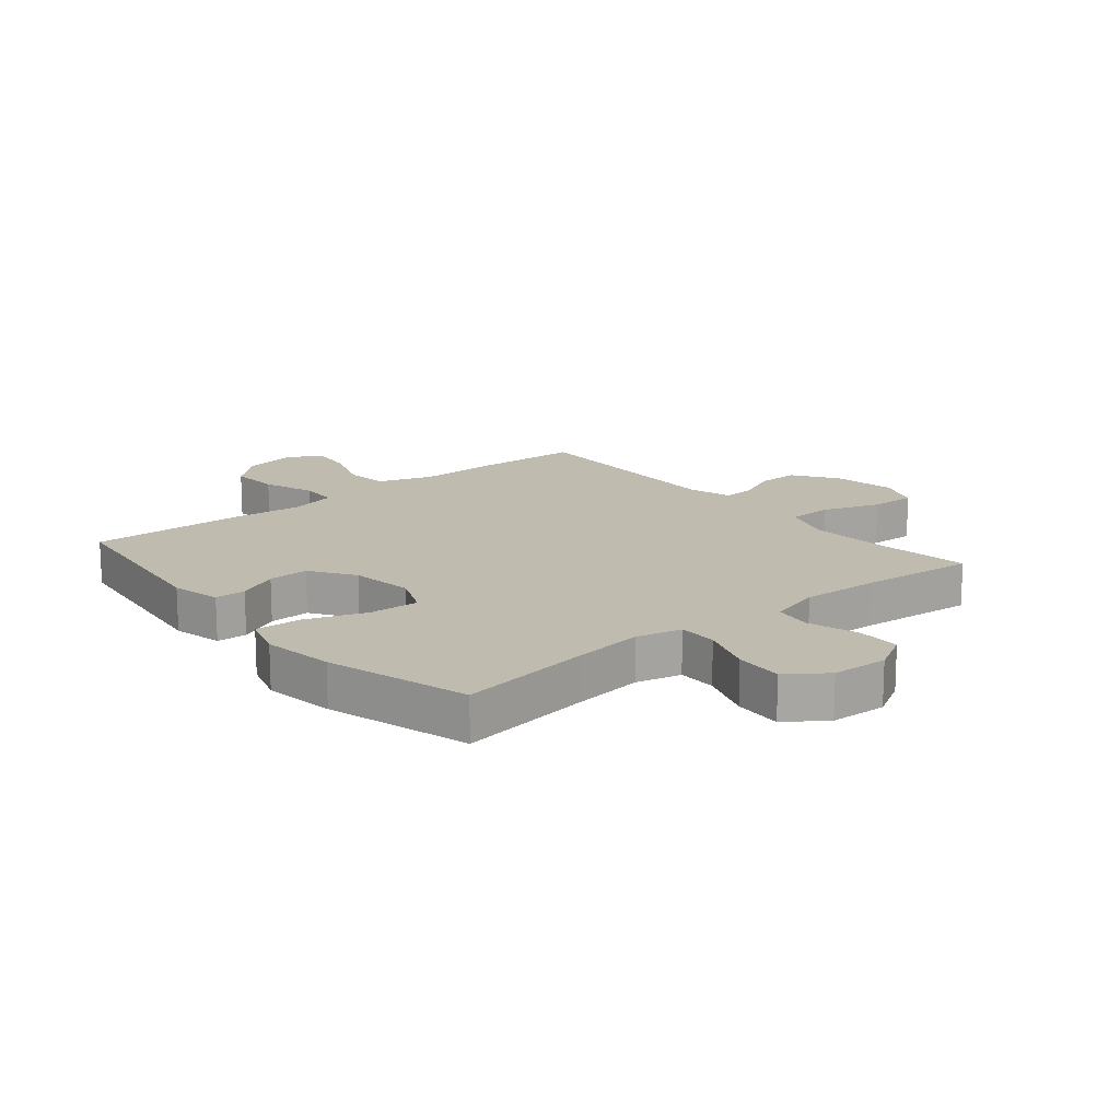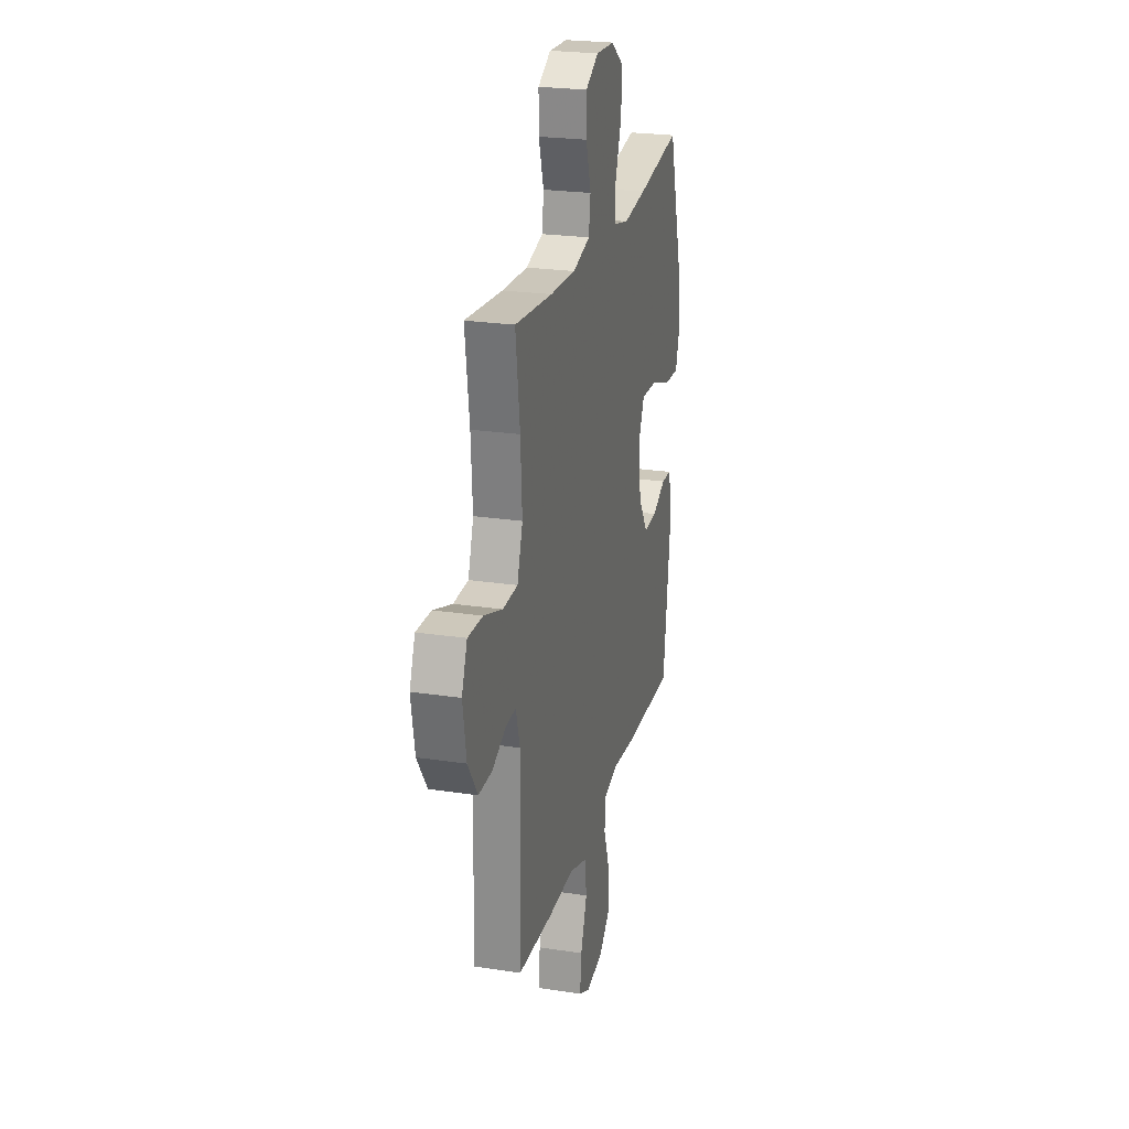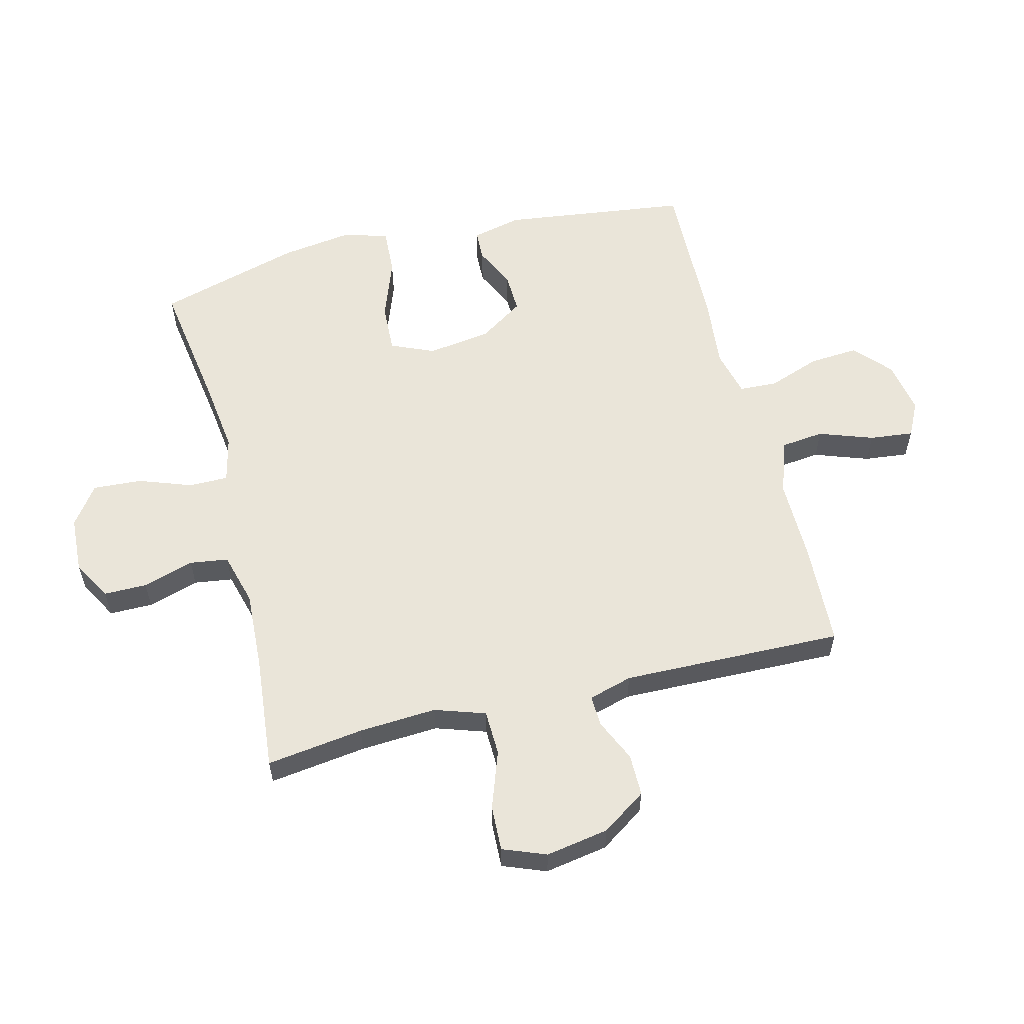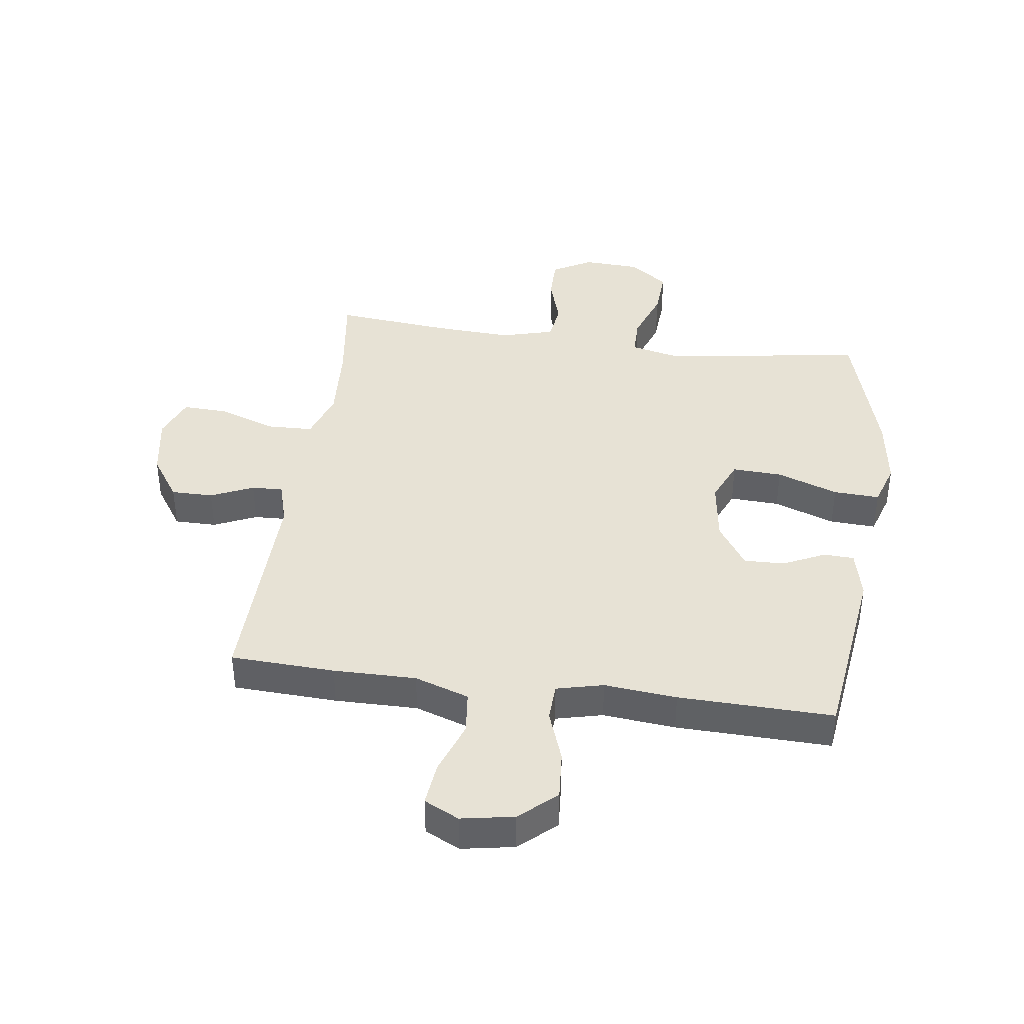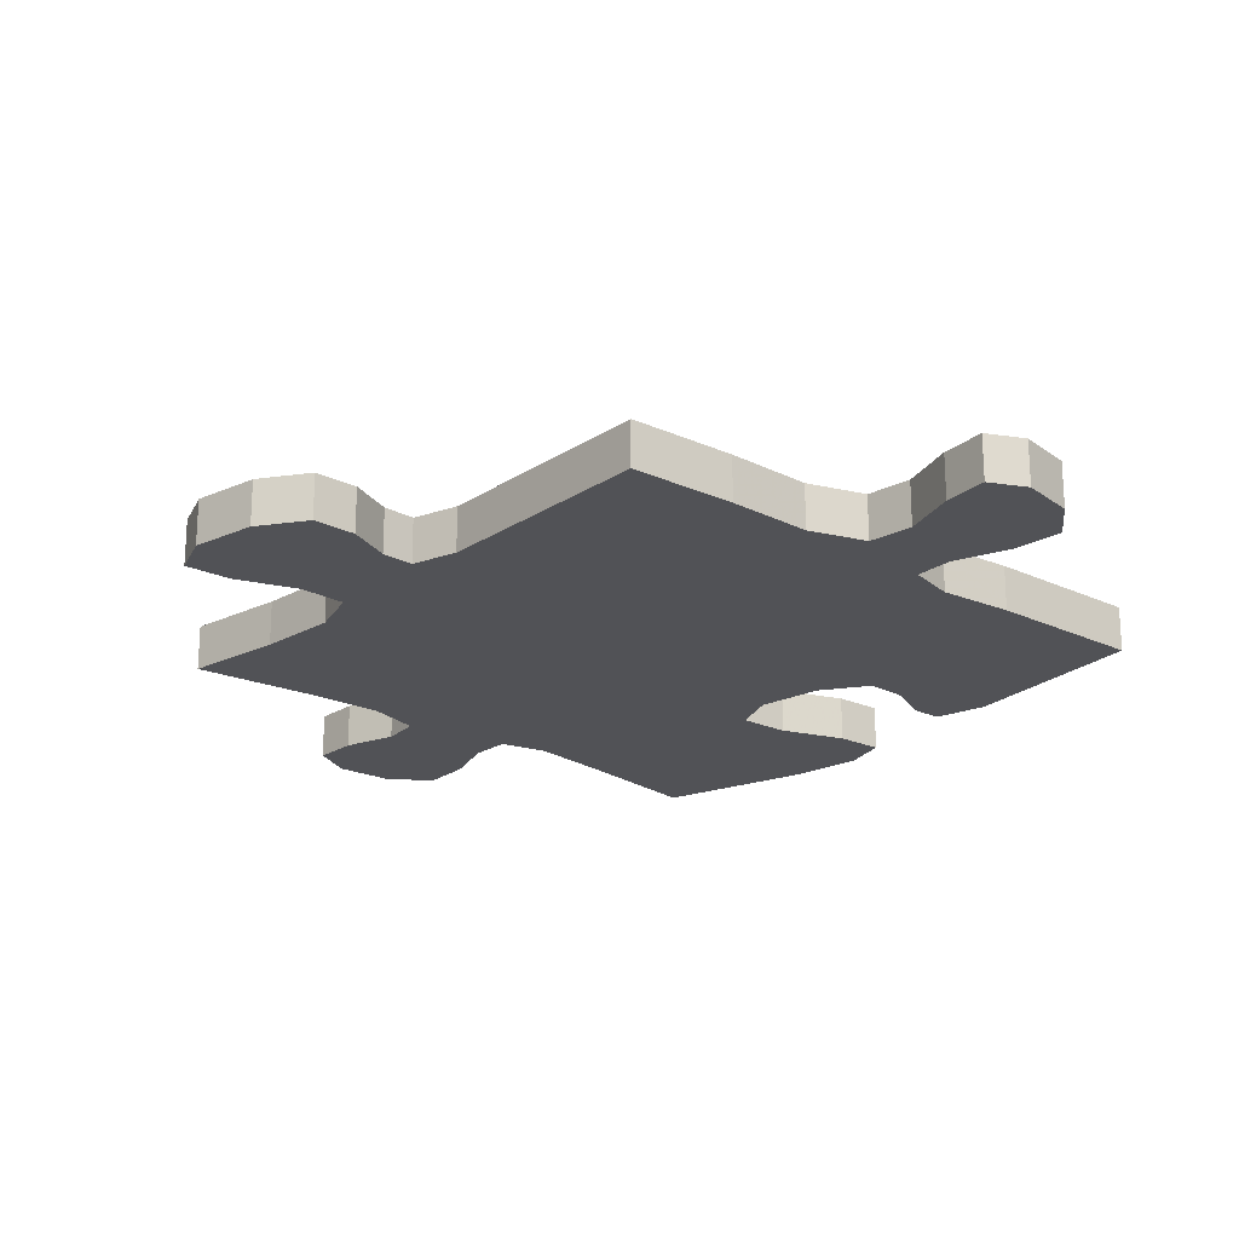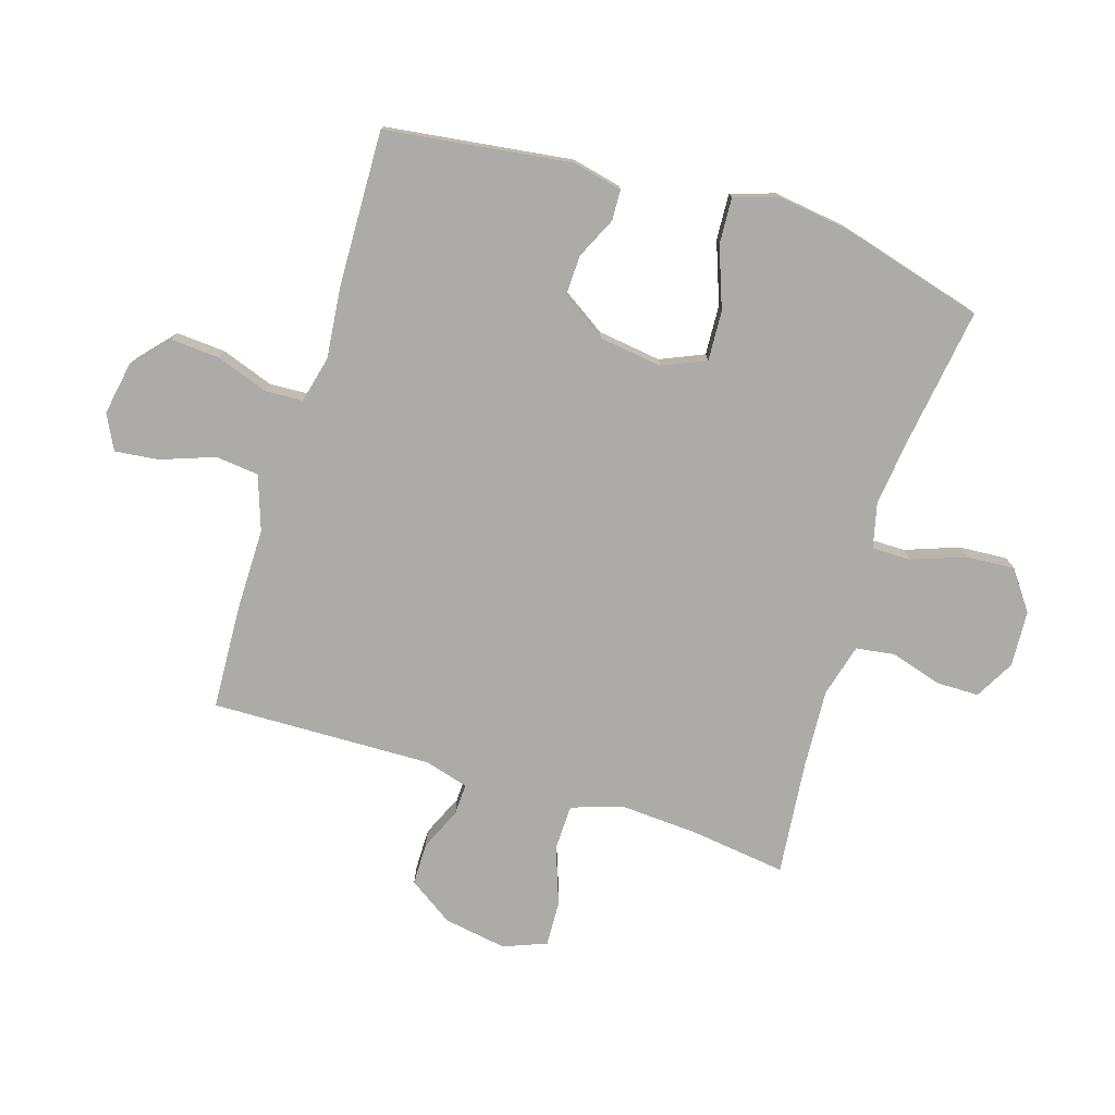
<metadata>
{"format":"obj","ext":"obj","renderer":"f3d","projection":"perspective","resolution":1024,"background":"white","views":[{"elev":16.0,"azim":-39.8,"up":"+Y"},{"elev":24.0,"azim":104.1,"up":"+Z"},{"elev":57.9,"azim":75.9,"up":"+Y"},{"elev":40.1,"azim":-172.2,"up":"+Y"},{"elev":-21.2,"azim":138.3,"up":"+Y"},{"elev":-76.5,"azim":-107.1,"up":"+Y"}]}
</metadata>
<code>
v 0.5 0.07 -0.5
v 0.326 0.07 -0.508
v 0.188 0.07 -0.507
v 0.097 0.07 -0.538
v 0.089 0.07 -0.61
v 0.121 0.07 -0.7
v 0.129 0.07 -0.773
v 0.071 0.07 -0.802
v -0.017 0.07 -0.786
v -0.077 0.07 -0.732
v -0.071 0.07 -0.65
v -0.04 0.07 -0.563
v -0.043 0.07 -0.5
v -0.121 0.07 -0.481
v -0.242 0.07 -0.493
v -0.5 0.07 -0.5
v -0.54 0.07 -0.19
v -0.521 0.07 -0.107
v -0.47 0.07 -0.105
v -0.401 0.07 -0.138
v -0.333 0.07 -0.14
v -0.284 0.07 -0.066
v -0.269 0.07 0.04
v -0.3 0.07 0.112
v -0.383 0.07 0.108
v -0.485 0.07 0.071
v -0.562 0.07 0.067
v -0.585 0.07 0.14
v -0.568 0.07 0.26
v -0.5 0.07 0.5
v -0.276 0.07 0.466
v -0.158 0.07 0.451
v -0.082 0.07 0.469
v -0.082 0.07 0.534
v -0.114 0.07 0.623
v -0.119 0.07 0.704
v -0.054 0.07 0.751
v 0.04 0.07 0.756
v 0.106 0.07 0.719
v 0.106 0.07 0.647
v 0.08 0.07 0.562
v 0.089 0.07 0.498
v 0.177 0.07 0.474
v 0.308 0.07 0.481
v 0.5 0.07 0.5
v 0.478 0.07 0.338
v 0.47 0.07 0.208
v 0.498 0.07 0.124
v 0.574 0.07 0.122
v 0.67 0.07 0.156
v 0.746 0.07 0.159
v 0.774 0.07 0.087
v 0.756 0.07 -0.018
v 0.706 0.07 -0.092
v 0.636 0.07 -0.092
v 0.565 0.07 -0.06
v 0.513 0.07 -0.058
v 0.492 0.07 -0.131
v 0.5 0 -0.5
v 0.326 0 -0.508
v 0.188 0 -0.507
v 0.097 0 -0.538
v 0.089 0 -0.61
v 0.121 0 -0.7
v 0.129 0 -0.773
v 0.071 0 -0.802
v -0.017 0 -0.786
v -0.077 0 -0.732
v -0.071 0 -0.65
v -0.04 0 -0.563
v -0.043 0 -0.5
v -0.121 0 -0.481
v -0.242 0 -0.493
v -0.5 0 -0.5
v -0.54 0 -0.19
v -0.521 0 -0.107
v -0.47 0 -0.105
v -0.401 0 -0.138
v -0.333 0 -0.14
v -0.284 0 -0.066
v -0.269 0 0.04
v -0.3 0 0.112
v -0.383 0 0.108
v -0.485 0 0.071
v -0.562 0 0.067
v -0.585 0 0.14
v -0.568 0 0.26
v -0.5 0 0.5
v -0.276 0 0.466
v -0.158 0 0.451
v -0.082 0 0.469
v -0.082 0 0.534
v -0.114 0 0.623
v -0.119 0 0.704
v -0.054 0 0.751
v 0.04 0 0.756
v 0.106 0 0.719
v 0.106 0 0.647
v 0.08 0 0.562
v 0.089 0 0.498
v 0.177 0 0.474
v 0.308 0 0.481
v 0.5 0 0.5
v 0.478 0 0.338
v 0.47 0 0.208
v 0.498 0 0.124
v 0.574 0 0.122
v 0.67 0 0.156
v 0.746 0 0.159
v 0.774 0 0.087
v 0.756 0 -0.018
v 0.706 0 -0.092
v 0.636 0 -0.092
v 0.565 0 -0.06
v 0.513 0 -0.058
v 0.492 0 -0.131
f 53 54 55 56
f 53 56 57
f 52 53 57
f 49 50 51 52
f 48 49 52 57
f 47 48 57 58
f 44 45 46
f 43 44 46 47
f 42 43 47 58
f 38 39 40 41
f 38 41 42
f 37 38 42
f 34 35 36 37
f 33 34 37 42
f 32 33 42 58
f 28 29 30 31
f 25 26 27 28
f 24 25 28 31
f 23 24 31 32
f 17 18 19 20
f 17 20 21
f 14 15 16 17
f 13 14 17 21
f 9 10 11 12
f 9 12 13
f 8 9 13
f 5 6 7 8
f 5 8 13
f 4 5 13 21
f 58 1 2 3
f 22 23 32 58
f 21 22 58
f 3 4 21 58
f 114 113 112 111
f 115 114 111
f 115 111 110
f 110 109 108 107
f 115 110 107 106
f 116 115 106 105
f 104 103 102
f 105 104 102 101
f 116 105 101 100
f 99 98 97 96
f 100 99 96
f 100 96 95
f 95 94 93 92
f 100 95 92 91
f 116 100 91 90
f 89 88 87 86
f 86 85 84 83
f 89 86 83 82
f 90 89 82 81
f 78 77 76 75
f 79 78 75
f 75 74 73 72
f 79 75 72 71
f 70 69 68 67
f 71 70 67
f 71 67 66
f 66 65 64 63
f 71 66 63
f 79 71 63 62
f 61 60 59 116
f 116 90 81 80
f 116 80 79
f 116 79 62 61
f 1 59 60 2
f 2 60 61 3
f 3 61 62 4
f 4 62 63 5
f 5 63 64 6
f 6 64 65 7
f 7 65 66 8
f 8 66 67 9
f 9 67 68 10
f 10 68 69 11
f 11 69 70 12
f 12 70 71 13
f 13 71 72 14
f 14 72 73 15
f 15 73 74 16
f 16 74 75 17
f 17 75 76 18
f 18 76 77 19
f 19 77 78 20
f 20 78 79 21
f 21 79 80 22
f 22 80 81 23
f 23 81 82 24
f 24 82 83 25
f 25 83 84 26
f 26 84 85 27
f 27 85 86 28
f 28 86 87 29
f 29 87 88 30
f 30 88 89 31
f 31 89 90 32
f 32 90 91 33
f 33 91 92 34
f 34 92 93 35
f 35 93 94 36
f 36 94 95 37
f 37 95 96 38
f 38 96 97 39
f 39 97 98 40
f 40 98 99 41
f 41 99 100 42
f 42 100 101 43
f 43 101 102 44
f 44 102 103 45
f 45 103 104 46
f 46 104 105 47
f 47 105 106 48
f 48 106 107 49
f 49 107 108 50
f 50 108 109 51
f 51 109 110 52
f 52 110 111 53
f 53 111 112 54
f 54 112 113 55
f 55 113 114 56
f 56 114 115 57
f 57 115 116 58
f 58 116 59 1

</code>
